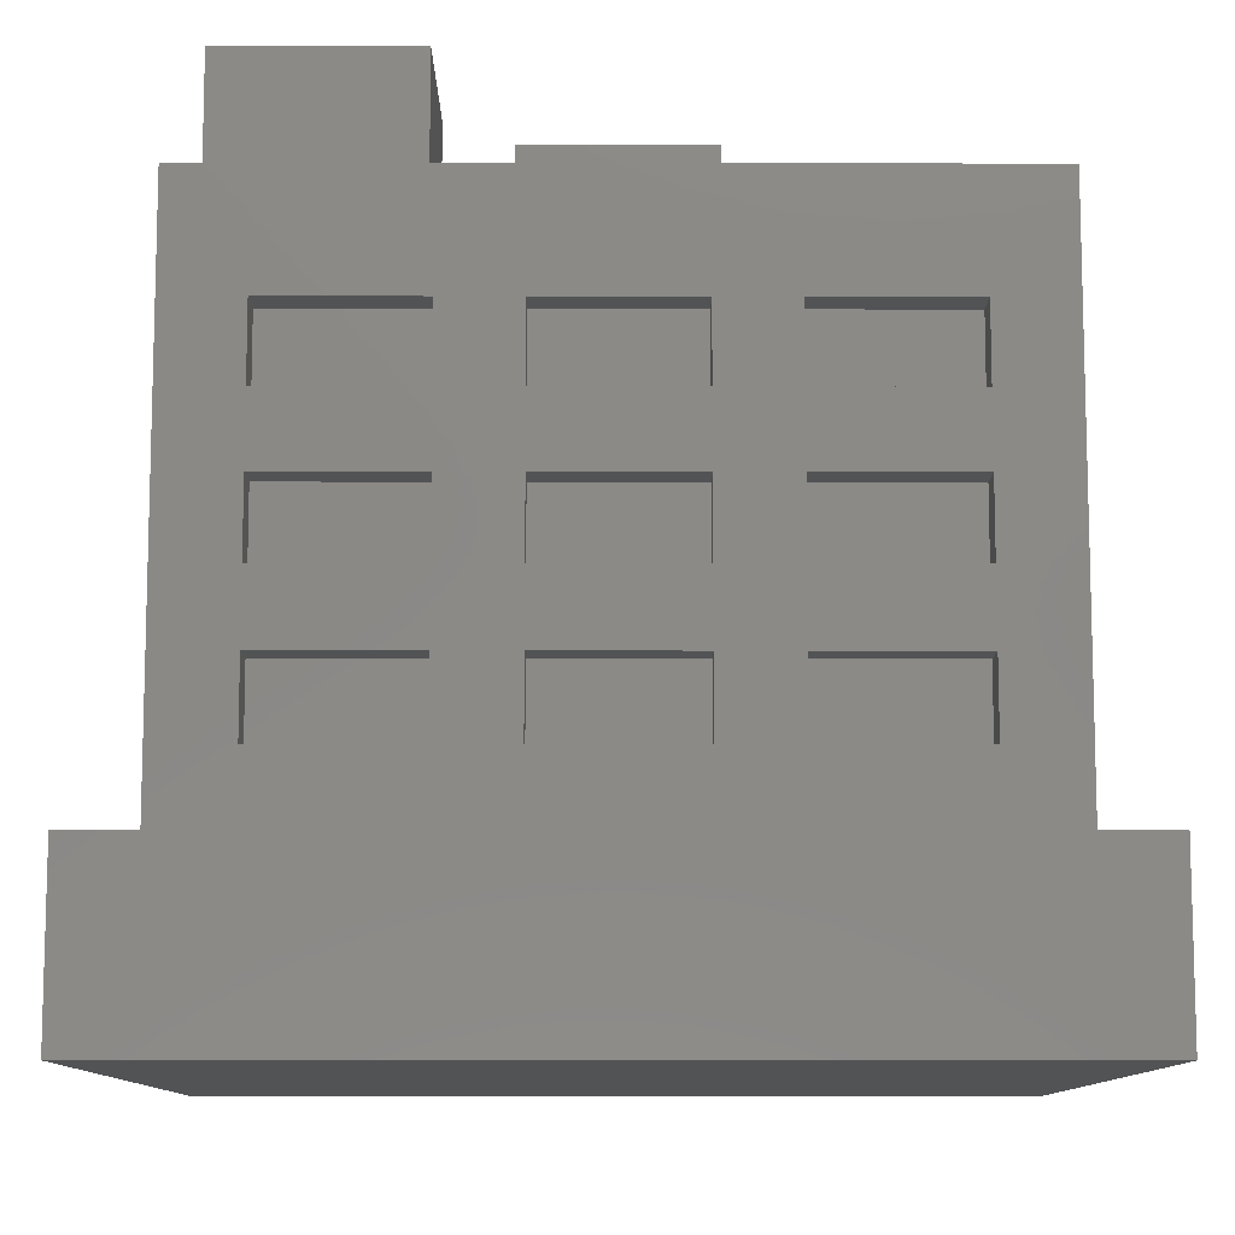
<metadata>
{"format":"stl","ext":"stl","renderer":"f3d","projection":"perspective","resolution":1024,"background":"white","views":[{"elev":-10.4,"azim":89.8,"up":"+Z"}]}
</metadata>
<code>
# stl→obj: 428 verts, 848 faces
v -7.5 -7.5 -6.26
v -7.5 7.5 -3.26
v -7.5 7.5 -6.26
v -7.5 -7.5 -3.26
v 7.5 7.5 -3.26
v 6.45 6.45 -3.26
v 7.5 -7.5 -3.26
v -6.45 6.45 -3.26
v -6.45 -6.45 -3.26
v 6.45 -6.45 -3.26
v 7.5 7.5 -6.26
v 7.5 -7.5 -6.26
v -6.45 -5.16 1.815
v -6.45 -2.58 3.025
v -6.45 -2.58 1.815
v -6.45 -5.16 3.025
v -6.45 -5.16 -0.685
v -6.45 -2.58 0.525
v -6.45 -2.58 -0.685
v -6.45 -5.16 0.525
v -6.45 -1.29 1.815
v -6.45 1.29 3.025
v -6.45 1.29 1.815
v -6.45 -1.29 3.025
v -6.45 -1.29 -0.685
v -6.45 1.29 0.525
v -6.45 1.29 -0.685
v -6.45 -1.29 0.525
v -6.45 2.58 1.815
v -6.45 5.16 3.025
v -6.45 5.16 1.815
v -6.45 2.58 3.025
v -6.45 2.58 -0.685
v -6.45 5.16 0.525
v -6.45 5.16 -0.685
v -6.45 2.58 0.525
v -6.45 5.16 -1.975
v -6.45 2.58 -1.975
v -6.45 1.29 -1.975
v -6.45 -1.29 -1.975
v -6.45 -2.58 -1.975
v -6.45 -5.16 -1.975
v -6.45 -6.45 6.25
v -6.45 6.45 6.25
v -6.45 5.16 4.315
v -6.45 2.58 4.315
v -6.45 1.29 4.315
v -6.45 -1.29 4.315
v -6.45 -2.58 4.315
v -6.45 -5.16 4.315
v 6.45 6.45 6.25
v 5.912 -2.688 6.25
v 6.45 -6.45 6.25
v 1.613 1.613 6.25
v 1.613 -1.613 6.25
v 2.688 -2.688 6.25
v -2.688 5.912 6.25
v -2.688 2.688 6.25
v -1.613 1.613 6.25
v -5.912 5.912 6.25
v -5.912 2.688 6.25
v 5.912 -5.912 6.25
v 2.688 -5.912 6.25
v -1.613 -1.613 6.25
v 6.45 -5.16 0.525
v 6.45 -2.58 -0.685
v 6.45 -2.58 0.525
v 6.45 -5.16 -0.685
v 6.45 -5.16 3.025
v 6.45 -2.58 1.815
v 6.45 -2.58 3.025
v 6.45 -5.16 1.815
v 6.45 -1.29 0.525
v 6.45 1.29 -0.685
v 6.45 1.29 0.525
v 6.45 -1.29 -0.685
v 6.45 -1.29 3.025
v 6.45 1.29 1.815
v 6.45 1.29 3.025
v 6.45 -1.29 1.815
v 6.45 2.58 0.525
v 6.45 5.16 -0.685
v 6.45 5.16 0.525
v 6.45 2.58 -0.685
v 6.45 2.58 3.025
v 6.45 5.16 1.815
v 6.45 5.16 3.025
v 6.45 2.58 1.815
v 6.45 5.16 4.315
v 6.45 2.58 4.315
v 6.45 1.29 4.315
v 6.45 -1.29 4.315
v 6.45 -2.58 4.315
v 6.45 -5.16 4.315
v 6.45 5.16 -1.975
v 6.45 2.58 -1.975
v 6.45 1.29 -1.975
v 6.45 -1.29 -1.975
v 6.45 -2.58 -1.975
v 6.45 -5.16 -1.975
v 1.29 -6.45 -1.975
v 2.58 -6.45 -0.685
v 1.29 -6.45 -0.685
v 2.58 -6.45 -1.975
v -2.58 -6.45 -1.975
v -1.29 -6.45 -0.685
v -2.58 -6.45 -0.685
v -1.29 -6.45 -1.975
v 1.29 -6.45 0.525
v 2.58 -6.45 1.815
v 1.29 -6.45 1.815
v 2.58 -6.45 0.525
v -2.58 -6.45 0.525
v -1.29 -6.45 1.815
v -2.58 -6.45 1.815
v -1.29 -6.45 0.525
v 1.29 -6.45 3.025
v 2.58 -6.45 4.315
v 1.29 -6.45 4.315
v 2.58 -6.45 3.025
v -2.58 -6.45 3.025
v -1.29 -6.45 4.315
v -2.58 -6.45 4.315
v -1.29 -6.45 3.025
v -5.16 -6.45 4.315
v -5.16 -6.45 3.025
v -5.16 -6.45 1.815
v -5.16 -6.45 0.525
v -5.16 -6.45 -0.685
v -5.16 -6.45 -1.975
v 5.16 -6.45 4.315
v 5.16 -6.45 3.025
v 5.16 -6.45 1.815
v 5.16 -6.45 0.525
v 5.16 -6.45 -0.685
v 5.16 -6.45 -1.975
v -1.29 6.45 -1.975
v -2.58 6.45 -0.685
v -1.29 6.45 -0.685
v -2.58 6.45 -1.975
v 2.58 6.45 -1.975
v 1.29 6.45 -0.685
v 2.58 6.45 -0.685
v 1.29 6.45 -1.975
v -1.29 6.45 0.525
v -2.58 6.45 1.815
v -1.29 6.45 1.815
v -2.58 6.45 0.525
v 2.58 6.45 0.525
v 1.29 6.45 1.815
v 2.58 6.45 1.815
v 1.29 6.45 0.525
v -1.29 6.45 3.025
v -2.58 6.45 4.315
v -1.29 6.45 4.315
v -2.58 6.45 3.025
v 2.58 6.45 3.025
v 1.29 6.45 4.315
v 2.58 6.45 4.315
v 1.29 6.45 3.025
v 5.16 6.45 4.315
v 5.16 6.45 3.025
v 5.16 6.45 1.815
v 5.16 6.45 0.525
v 5.16 6.45 -0.685
v 5.16 6.45 -1.975
v -5.16 6.45 4.315
v -5.16 6.45 3.025
v -5.16 6.45 1.815
v -5.16 6.45 0.525
v -5.16 6.45 -0.685
v -5.16 6.45 -1.975
v -5.805 5.16 4.315
v -5.805 2.58 4.315
v -5.805 1.29 4.315
v -5.805 -1.29 4.315
v -5.805 -2.58 4.315
v -5.805 -5.16 4.315
v -2.58 -5.805 4.315
v -5.16 -5.805 4.315
v 1.29 -5.805 4.315
v -1.29 -5.805 4.315
v 5.16 -5.805 4.315
v 2.58 -5.805 4.315
v -5.16 5.805 4.315
v -2.58 5.805 4.315
v -1.29 5.805 4.315
v 1.29 5.805 4.315
v 2.58 5.805 4.315
v 5.16 5.805 4.315
v 5.805 2.58 4.315
v 5.805 5.16 4.315
v 5.805 -1.29 4.315
v 5.805 1.29 4.315
v 5.805 -5.16 4.315
v 5.805 -2.58 4.315
v -5.805 -2.58 3.025
v 5.805 -2.58 3.025
v -5.805 2.58 3.025
v -5.805 5.16 3.025
v -5.805 -1.29 3.025
v -5.805 1.29 3.025
v -5.805 -5.16 3.025
v -5.16 -5.805 3.025
v -2.58 -5.805 3.025
v -1.29 -5.805 3.025
v 1.29 -5.805 3.025
v 2.58 -5.805 3.025
v 5.16 -5.805 3.025
v -2.58 5.805 3.025
v -5.16 5.805 3.025
v 1.29 5.805 3.025
v -1.29 5.805 3.025
v 5.16 5.805 3.025
v 2.58 5.805 3.025
v 5.805 5.16 3.025
v 5.805 2.58 3.025
v 5.805 1.29 3.025
v 5.805 -1.29 3.025
v 5.805 -5.16 3.025
v -5.805 5.16 1.815
v -5.805 2.58 1.815
v -5.805 1.29 1.815
v -5.805 -1.29 1.815
v -5.805 -2.58 1.815
v -5.805 -5.16 1.815
v -2.58 -5.805 1.815
v -5.16 -5.805 1.815
v 1.29 -5.805 1.815
v -1.29 -5.805 1.815
v 5.16 -5.805 1.815
v 2.58 -5.805 1.815
v -5.16 5.805 1.815
v -2.58 5.805 1.815
v -1.29 5.805 1.815
v 1.29 5.805 1.815
v 2.58 5.805 1.815
v 5.16 5.805 1.815
v 5.805 2.58 1.815
v 5.805 5.16 1.815
v 5.805 -1.29 1.815
v 5.805 1.29 1.815
v 5.805 -5.16 1.815
v 5.805 -2.58 1.815
v -5.805 2.58 0.525
v -5.805 5.16 0.525
v -5.805 -1.29 0.525
v -5.805 1.29 0.525
v -5.805 -5.16 0.525
v -5.805 -2.58 0.525
v -5.16 -5.805 0.525
v -2.58 -5.805 0.525
v -1.29 -5.805 0.525
v 1.29 -5.805 0.525
v 2.58 -5.805 0.525
v 5.16 -5.805 0.525
v -2.58 5.805 0.525
v -5.16 5.805 0.525
v 1.29 5.805 0.525
v -1.29 5.805 0.525
v 5.16 5.805 0.525
v 2.58 5.805 0.525
v 5.805 5.16 0.525
v 5.805 2.58 0.525
v 5.805 1.29 0.525
v 5.805 -1.29 0.525
v 5.805 -2.58 0.525
v 5.805 -5.16 0.525
v -5.805 5.16 -0.685
v -5.805 2.58 -0.685
v -5.805 1.29 -0.685
v -5.805 -1.29 -0.685
v -5.805 -2.58 -0.685
v -5.805 -5.16 -0.685
v -2.58 -5.805 -0.685
v -5.16 -5.805 -0.685
v 1.29 -5.805 -0.685
v -1.29 -5.805 -0.685
v 5.16 -5.805 -0.685
v 2.58 -5.805 -0.685
v -5.16 5.805 -0.685
v -2.58 5.805 -0.685
v -1.29 5.805 -0.685
v 1.29 5.805 -0.685
v 2.58 5.805 -0.685
v 5.16 5.805 -0.685
v 5.805 2.58 -0.685
v 5.805 5.16 -0.685
v 5.805 -1.29 -0.685
v 5.805 1.29 -0.685
v 5.805 -5.16 -0.685
v 5.805 -2.58 -0.685
v -5.805 2.58 -1.975
v -5.805 5.16 -1.975
v -5.805 -1.29 -1.975
v -5.805 1.29 -1.975
v -5.805 -5.16 -1.975
v -5.805 -2.58 -1.975
v -5.16 -5.805 -1.975
v -2.58 -5.805 -1.975
v -1.29 -5.805 -1.975
v 1.29 -5.805 -1.975
v 2.58 -5.805 -1.975
v 5.16 -5.805 -1.975
v -2.58 5.805 -1.975
v -5.16 5.805 -1.975
v 1.29 5.805 -1.975
v -1.29 5.805 -1.975
v 5.16 5.805 -1.975
v 2.58 5.805 -1.975
v 5.805 5.16 -1.975
v 5.805 2.58 -1.975
v 5.805 1.29 -1.975
v 5.805 -1.29 -1.975
v 5.805 -2.58 -1.975
v 5.805 -5.16 -1.975
v 1.534 0.6074 -5.55
v 1.446 0.7949 -3.25
v 1.446 0.7949 -5.55
v 1.534 0.6074 -3.25
v 1.335 0.9698 -3.25
v 1.335 0.9698 -5.55
v 0.5099 1.569 -5.55
v 0.7025 1.493 -3.25
v 0.5099 1.569 -3.25
v 0.7025 1.493 -5.55
v -0.7025 1.493 -5.55
v -0.5099 1.569 -3.25
v -0.7025 1.493 -3.25
v -0.5099 1.569 -5.55
v -1.534 0.6074 -3.25
v -1.446 0.7949 -5.55
v -1.446 0.7949 -3.25
v -1.534 0.6074 -5.55
v 1.637 -0.2068 -5.55
v 1.65 0 -3.25
v 1.65 0 -5.55
v 1.637 -0.2068 -3.25
v 0.7025 -1.493 -5.55
v 0.5099 -1.569 -3.25
v 0.7025 -1.493 -3.25
v 0.5099 -1.569 -5.55
v 1.052 1.271 -5.55
v 1.203 1.129 -3.25
v 1.052 1.271 -3.25
v 1.203 1.129 -5.55
v -0.1036 1.647 -5.55
v 0.1036 1.647 -3.25
v -0.1036 1.647 -3.25
v 0.1036 1.647 -5.55
v 0.8841 1.393 -5.55
v 0.8841 1.393 -3.25
v -1.65 0 -3.25
v -1.637 0.2068 -5.55
v -1.637 0.2068 -3.25
v -1.65 0 -5.55
v -1.598 0.4103 -5.55
v -1.598 0.4103 -3.25
v -1.335 0.9698 -3.25
v -1.203 1.129 -5.55
v -1.203 1.129 -3.25
v -1.335 0.9698 -5.55
v -0.8841 1.393 -5.55
v -0.8841 1.393 -3.25
v -1.052 1.271 -5.55
v -1.052 1.271 -3.25
v 0.8841 -1.393 -5.55
v 0.8841 -1.393 -3.25
v 1.446 -0.7949 -5.55
v 1.534 -0.6074 -3.25
v 1.534 -0.6074 -5.55
v 1.446 -0.7949 -3.25
v -0.1036 -1.647 -5.55
v -0.3092 -1.621 -3.25
v -0.1036 -1.647 -3.25
v -0.3092 -1.621 -5.55
v 0.3092 -1.621 -3.25
v 0.3092 -1.621 -5.55
v 1.598 0.4103 -5.55
v 1.598 0.4103 -3.25
v 0.3092 1.621 -5.55
v 0.3092 1.621 -3.25
v 1.637 0.2068 -3.25
v 1.598 -0.4103 -3.25
v 1.335 -0.9698 -3.25
v 1.203 -1.129 -3.25
v 1.052 -1.271 -3.25
v 0.1036 -1.647 -3.25
v -0.3092 1.621 -3.25
v -0.5099 -1.569 -3.25
v -0.7025 -1.493 -3.25
v -0.8841 -1.393 -3.25
v -1.052 -1.271 -3.25
v -1.203 -1.129 -3.25
v -1.335 -0.9698 -3.25
v -1.446 -0.7949 -3.25
v -1.534 -0.6074 -3.25
v -1.598 -0.4103 -3.25
v -1.637 -0.2068 -3.25
v -0.3092 1.621 -5.55
v 1.637 0.2068 -5.55
v 1.203 -1.129 -5.55
v 1.335 -0.9698 -5.55
v -1.637 -0.2068 -5.55
v -1.598 -0.4103 -5.55
v -1.534 -0.6074 -5.55
v -1.446 -0.7949 -5.55
v 0.1036 -1.647 -5.55
v 1.598 -0.4103 -5.55
v -0.7025 -1.493 -5.55
v -0.8841 -1.393 -5.55
v 1.052 -1.271 -5.55
v -0.5099 -1.569 -5.55
v -1.052 -1.271 -5.55
v -1.203 -1.129 -5.55
v -1.335 -0.9698 -5.55
v -5.912 5.912 8.175
v -5.912 2.688 8.175
v -2.688 2.688 8.175
v -2.688 5.912 8.175
v -1.613 1.613 8.175
v -1.613 -1.613 8.175
v 1.613 -1.613 8.175
v 1.613 1.613 8.175
v 2.688 -2.688 8.175
v 2.688 -5.912 8.175
v 5.912 -5.912 8.175
v 5.912 -2.688 8.175
f 1 2 3
f 2 1 4
f 5 6 7
f 5 8 6
f 8 2 9
f 2 8 5
f 10 7 6
f 9 7 10
f 9 4 7
f 4 9 2
f 7 11 5
f 11 7 12
f 11 2 5
f 2 11 3
f 1 11 12
f 11 1 3
f 1 7 4
f 7 1 12
f 13 14 15
f 14 13 16
f 17 18 19
f 18 17 20
f 21 22 23
f 22 21 24
f 25 26 27
f 26 25 28
f 29 30 31
f 30 29 32
f 33 34 35
f 34 33 36
f 35 8 37
f 8 38 37
f 27 33 38
f 33 27 36
f 36 26 29
f 23 29 26
f 27 38 39
f 8 39 38
f 8 40 39
f 19 25 40
f 25 19 28
f 28 18 21
f 15 21 18
f 19 40 41
f 9 40 8
f 40 9 41
f 9 17 42
f 17 9 20
f 20 9 13
f 43 13 9
f 13 43 16
f 41 9 42
f 34 8 35
f 31 8 34
f 8 31 44
f 30 44 31
f 45 44 30
f 46 44 45
f 36 27 26
f 29 23 32
f 22 32 23
f 32 22 46
f 47 46 22
f 47 44 46
f 48 44 47
f 28 19 18
f 21 15 24
f 14 24 15
f 24 14 48
f 49 48 14
f 43 48 49
f 43 49 50
f 48 43 44
f 16 43 50
f 51 52 53
f 54 52 51
f 55 56 54
f 52 54 56
f 57 54 51
f 58 59 57
f 54 57 59
f 44 57 51
f 60 44 61
f 57 44 60
f 62 53 52
f 63 53 62
f 56 55 63
f 64 63 55
f 59 58 64
f 61 64 58
f 43 64 61
f 63 43 53
f 64 43 63
f 43 61 44
f 65 66 67
f 66 65 68
f 69 70 71
f 70 69 72
f 73 74 75
f 74 73 76
f 77 78 79
f 78 77 80
f 81 82 83
f 82 81 84
f 85 86 87
f 86 85 88
f 87 51 89
f 51 90 89
f 79 85 90
f 85 79 88
f 88 78 81
f 75 81 78
f 79 90 91
f 51 91 90
f 51 92 91
f 71 77 92
f 77 71 80
f 80 70 73
f 67 73 70
f 71 92 93
f 53 92 51
f 92 53 93
f 53 69 94
f 69 53 72
f 10 72 53
f 72 10 65
f 65 10 68
f 93 53 94
f 86 51 87
f 51 86 6
f 83 6 86
f 82 6 83
f 95 6 82
f 96 6 95
f 88 79 78
f 81 75 84
f 74 84 75
f 84 74 96
f 97 96 74
f 97 6 96
f 98 6 97
f 80 71 70
f 73 67 76
f 66 76 67
f 76 66 98
f 99 98 66
f 10 98 99
f 10 99 100
f 98 10 6
f 68 10 100
f 101 102 103
f 102 101 104
f 105 106 107
f 106 105 108
f 109 110 111
f 110 109 112
f 113 114 115
f 114 113 116
f 117 118 119
f 118 117 120
f 121 122 123
f 122 121 124
f 123 43 125
f 43 126 125
f 115 121 126
f 121 115 124
f 124 114 117
f 111 117 114
f 115 126 127
f 43 127 126
f 9 127 43
f 107 113 128
f 113 107 116
f 116 106 109
f 103 109 106
f 107 128 129
f 127 9 128
f 128 9 129
f 9 105 130
f 105 9 108
f 108 9 101
f 10 101 9
f 101 10 104
f 129 9 130
f 122 43 123
f 43 122 53
f 119 53 122
f 118 53 119
f 131 53 118
f 132 53 131
f 124 115 114
f 117 111 120
f 110 120 111
f 120 110 132
f 133 132 110
f 133 53 132
f 10 133 134
f 116 107 106
f 109 103 112
f 102 112 103
f 112 102 134
f 135 134 102
f 10 134 135
f 10 135 136
f 133 10 53
f 104 10 136
f 137 138 139
f 138 137 140
f 141 142 143
f 142 141 144
f 145 146 147
f 146 145 148
f 149 150 151
f 150 149 152
f 153 154 155
f 154 153 156
f 157 158 159
f 158 157 160
f 159 51 161
f 51 162 161
f 151 157 162
f 157 151 160
f 160 150 153
f 147 153 150
f 151 162 163
f 51 163 162
f 6 163 51
f 143 149 164
f 149 143 152
f 152 142 145
f 139 145 142
f 143 164 165
f 163 6 164
f 164 6 165
f 6 141 166
f 141 6 144
f 144 6 137
f 8 137 6
f 137 8 140
f 165 6 166
f 158 51 159
f 51 158 44
f 155 44 158
f 154 44 155
f 167 44 154
f 168 44 167
f 160 151 150
f 153 147 156
f 146 156 147
f 156 146 168
f 169 168 146
f 169 44 168
f 8 169 170
f 152 143 142
f 145 139 148
f 138 148 139
f 148 138 170
f 171 170 138
f 8 170 171
f 8 171 172
f 169 8 44
f 140 8 172
f 46 173 174
f 173 46 45
f 48 175 176
f 175 48 47
f 50 177 178
f 177 50 49
f 125 179 123
f 179 125 180
f 122 181 119
f 181 122 182
f 118 183 131
f 183 118 184
f 185 154 186
f 154 185 167
f 187 158 188
f 158 187 155
f 189 161 190
f 161 189 159
f 191 89 90
f 89 191 192
f 193 91 92
f 91 193 194
f 195 93 94
f 93 195 196
f 14 177 49
f 177 14 197
f 198 93 196
f 93 198 71
f 30 199 200
f 199 30 32
f 22 201 202
f 201 22 24
f 14 203 197
f 203 14 16
f 204 121 205
f 121 204 126
f 206 117 207
f 117 206 124
f 208 132 209
f 132 208 120
f 168 210 156
f 210 168 211
f 153 212 160
f 212 153 213
f 157 214 162
f 214 157 215
f 216 85 87
f 85 216 217
f 218 77 79
f 77 218 219
f 198 69 71
f 69 198 220
f 203 50 178
f 50 203 16
f 69 195 94
f 195 69 220
f 201 48 176
f 48 201 24
f 77 193 92
f 193 77 219
f 22 175 47
f 175 22 202
f 218 91 194
f 91 218 79
f 199 46 174
f 46 199 32
f 85 191 90
f 191 85 217
f 30 173 45
f 173 30 200
f 216 89 192
f 89 216 87
f 29 221 222
f 221 29 31
f 21 223 224
f 223 21 23
f 13 225 226
f 225 13 15
f 127 227 115
f 227 127 228
f 114 229 111
f 229 114 230
f 110 231 133
f 231 110 232
f 233 146 234
f 146 233 169
f 235 150 236
f 150 235 147
f 237 163 238
f 163 237 151
f 239 86 88
f 86 239 240
f 241 78 80
f 78 241 242
f 243 70 72
f 70 243 244
f 34 245 246
f 245 34 36
f 26 247 248
f 247 26 28
f 18 249 250
f 249 18 20
f 251 113 252
f 113 251 128
f 253 109 254
f 109 253 116
f 255 134 256
f 134 255 112
f 170 257 148
f 257 170 258
f 145 259 152
f 259 145 260
f 149 261 164
f 261 149 262
f 263 81 83
f 81 263 264
f 265 73 75
f 73 265 266
f 267 65 67
f 65 267 268
f 249 13 226
f 13 249 20
f 65 243 72
f 243 65 268
f 18 225 15
f 225 18 250
f 267 70 244
f 70 267 67
f 247 21 224
f 21 247 28
f 73 241 80
f 241 73 266
f 26 223 23
f 223 26 248
f 265 78 242
f 78 265 75
f 245 29 222
f 29 245 36
f 81 239 88
f 239 81 264
f 34 221 31
f 221 34 246
f 263 86 240
f 86 263 83
f 33 269 270
f 269 33 35
f 25 271 272
f 271 25 27
f 17 273 274
f 273 17 19
f 129 275 107
f 275 129 276
f 106 277 103
f 277 106 278
f 102 279 135
f 279 102 280
f 281 138 282
f 138 281 171
f 283 142 284
f 142 283 139
f 285 165 286
f 165 285 143
f 287 82 84
f 82 287 288
f 289 74 76
f 74 289 290
f 291 66 68
f 66 291 292
f 37 293 294
f 293 37 38
f 39 295 296
f 295 39 40
f 41 297 298
f 297 41 42
f 299 105 300
f 105 299 130
f 301 101 302
f 101 301 108
f 303 136 304
f 136 303 104
f 172 305 140
f 305 172 306
f 137 307 144
f 307 137 308
f 141 309 166
f 309 141 310
f 311 96 95
f 96 311 312
f 313 98 97
f 98 313 314
f 315 100 99
f 100 315 316
f 297 17 274
f 17 297 42
f 100 291 68
f 291 100 316
f 41 273 19
f 273 41 298
f 315 66 292
f 66 315 99
f 295 25 272
f 25 295 40
f 98 289 76
f 289 98 314
f 39 271 27
f 271 39 296
f 313 74 290
f 74 313 97
f 293 33 270
f 33 293 38
f 96 287 84
f 287 96 312
f 37 269 35
f 269 37 294
f 311 82 288
f 82 311 95
f 118 208 184
f 208 118 120
f 189 157 159
f 157 189 215
f 132 183 209
f 183 132 131
f 214 161 162
f 161 214 190
f 117 181 207
f 181 117 119
f 212 158 160
f 158 212 188
f 122 206 182
f 206 122 124
f 187 153 155
f 153 187 213
f 121 179 205
f 179 121 123
f 210 154 156
f 154 210 186
f 125 204 180
f 204 125 126
f 185 168 167
f 168 185 211
f 134 231 256
f 231 134 133
f 261 163 164
f 163 261 238
f 110 255 232
f 255 110 112
f 237 149 151
f 149 237 262
f 109 229 254
f 229 109 111
f 259 150 152
f 150 259 236
f 114 253 230
f 253 114 116
f 235 145 147
f 145 235 260
f 113 227 252
f 227 113 115
f 257 146 148
f 146 257 234
f 127 251 228
f 251 127 128
f 233 170 169
f 170 233 258
f 136 279 304
f 279 136 135
f 309 165 166
f 165 309 286
f 102 303 280
f 303 102 104
f 285 141 143
f 141 285 310
f 101 277 302
f 277 101 103
f 307 142 144
f 142 307 284
f 106 301 278
f 301 106 108
f 283 137 139
f 137 283 308
f 105 275 300
f 275 105 107
f 305 138 140
f 138 305 282
f 129 299 276
f 299 129 130
f 281 172 171
f 172 281 306
f 293 269 294
f 269 293 270
f 295 271 296
f 271 295 272
f 297 273 298
f 273 297 274
f 245 221 246
f 221 245 222
f 247 223 248
f 223 247 224
f 249 225 250
f 225 249 226
f 199 173 200
f 173 199 174
f 201 175 202
f 175 201 176
f 203 177 197
f 177 203 178
f 287 311 288
f 311 287 312
f 289 313 290
f 313 289 314
f 291 315 292
f 315 291 316
f 239 263 240
f 263 239 264
f 241 265 242
f 265 241 266
f 243 267 244
f 267 243 268
f 191 216 192
f 216 191 217
f 193 218 194
f 218 193 219
f 195 198 196
f 198 195 220
f 305 281 282
f 281 305 306
f 257 233 234
f 233 257 258
f 210 185 186
f 185 210 211
f 307 283 284
f 283 307 308
f 259 235 236
f 235 259 260
f 212 187 188
f 187 212 213
f 309 285 286
f 285 309 310
f 261 237 238
f 237 261 262
f 214 189 190
f 189 214 215
f 299 275 276
f 275 299 300
f 251 227 228
f 227 251 252
f 204 179 180
f 179 204 205
f 301 277 278
f 277 301 302
f 253 229 230
f 229 253 254
f 206 181 182
f 181 206 207
f 303 279 280
f 279 303 304
f 255 231 232
f 231 255 256
f 208 183 184
f 183 208 209
f 317 318 319
f 318 317 320
f 319 321 322
f 321 319 318
f 323 324 325
f 324 323 326
f 327 328 329
f 328 327 330
f 331 332 333
f 332 331 334
f 335 336 337
f 336 335 338
f 339 340 341
f 340 339 342
f 343 344 345
f 344 343 346
f 347 348 349
f 348 347 350
f 351 345 352
f 345 351 343
f 353 354 355
f 354 353 356
f 355 357 358
f 357 355 354
f 359 360 361
f 360 359 362
f 363 329 364
f 329 363 327
f 365 364 366
f 364 365 363
f 367 341 368
f 341 367 339
f 369 370 371
f 370 369 372
f 373 374 375
f 374 373 376
f 342 377 340
f 377 342 378
f 379 320 317
f 320 379 380
f 322 344 346
f 344 322 321
f 381 325 382
f 325 381 323
f 350 382 348
f 382 350 381
f 326 352 324
f 352 326 351
f 338 383 336
f 384 383 338
f 384 380 383
f 370 380 384
f 370 320 380
f 372 320 370
f 372 318 320
f 385 318 372
f 385 321 318
f 386 321 385
f 386 344 321
f 387 344 386
f 387 345 344
f 368 345 387
f 368 352 345
f 341 352 368
f 341 324 352
f 340 324 341
f 340 325 324
f 377 325 340
f 377 382 325
f 388 382 377
f 388 348 382
f 375 348 388
f 375 349 348
f 374 349 375
f 374 389 349
f 390 389 374
f 390 328 389
f 391 328 390
f 391 329 328
f 392 329 391
f 392 364 329
f 393 364 392
f 393 366 364
f 394 366 393
f 394 361 366
f 395 361 394
f 395 359 361
f 396 359 395
f 396 333 359
f 397 333 396
f 397 331 333
f 398 331 397
f 398 358 331
f 399 358 398
f 399 355 358
f 355 399 353
f 333 362 359
f 362 333 332
f 400 349 389
f 349 400 347
f 330 389 328
f 389 330 400
f 360 366 361
f 366 360 365
f 337 383 401
f 383 337 336
f 402 385 403
f 385 402 386
f 403 372 369
f 372 403 385
f 399 356 353
f 356 399 404
f 398 404 399
f 404 398 405
f 396 406 397
f 406 396 407
f 378 388 377
f 388 378 408
f 401 380 379
f 380 401 383
f 358 334 331
f 334 358 357
f 371 384 409
f 384 371 370
f 410 392 391
f 392 410 411
f 401 335 337
f 379 335 401
f 379 409 335
f 317 409 379
f 317 371 409
f 319 371 317
f 319 369 371
f 322 369 319
f 322 403 369
f 346 403 322
f 346 402 403
f 343 402 346
f 343 412 402
f 351 412 343
f 351 367 412
f 326 367 351
f 326 339 367
f 323 339 326
f 323 342 339
f 381 342 323
f 381 378 342
f 350 378 381
f 350 408 378
f 347 408 350
f 347 373 408
f 400 373 347
f 400 376 373
f 330 376 400
f 330 413 376
f 327 413 330
f 327 410 413
f 363 410 327
f 363 411 410
f 365 411 363
f 365 414 411
f 360 414 365
f 360 415 414
f 362 415 360
f 362 416 415
f 332 416 362
f 332 407 416
f 334 407 332
f 334 406 407
f 357 406 334
f 357 405 406
f 354 405 357
f 354 404 405
f 404 354 356
f 397 405 398
f 405 397 406
f 412 368 387
f 368 412 367
f 402 387 386
f 387 402 412
f 409 338 335
f 338 409 384
f 414 394 393
f 394 414 415
f 408 375 388
f 375 408 373
f 413 391 390
f 391 413 410
f 411 393 392
f 393 411 414
f 394 416 395
f 416 394 415
f 395 407 396
f 407 395 416
f 376 390 374
f 390 376 413
f 61 417 60
f 417 61 418
f 417 419 420
f 419 417 418
f 419 57 420
f 57 419 58
f 61 419 418
f 419 61 58
f 57 417 420
f 417 57 60
f 64 421 59
f 421 64 422
f 421 423 424
f 423 421 422
f 423 54 424
f 54 423 55
f 64 423 422
f 423 64 55
f 54 421 424
f 421 54 59
f 63 425 56
f 425 63 426
f 425 427 428
f 427 425 426
f 427 52 428
f 52 427 62
f 52 425 428
f 425 52 56
f 63 427 426
f 427 63 62

</code>
